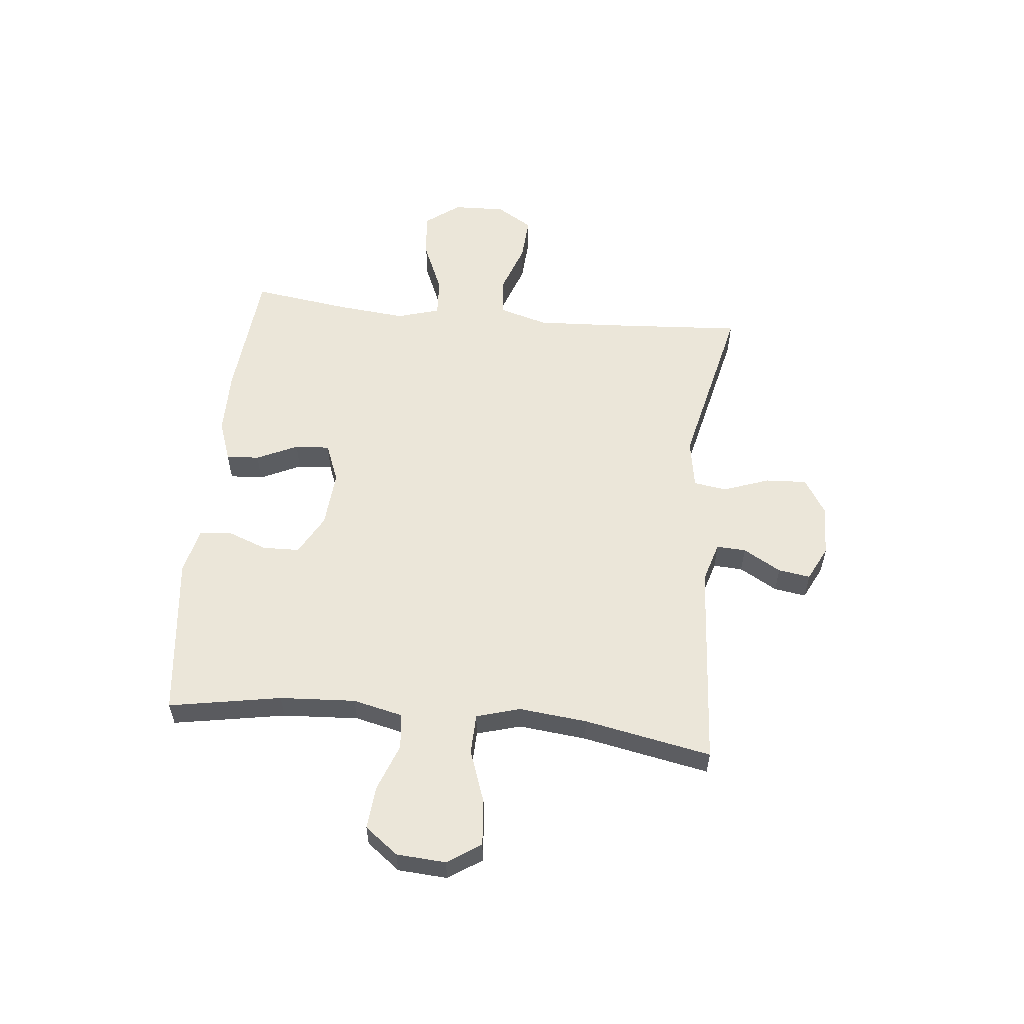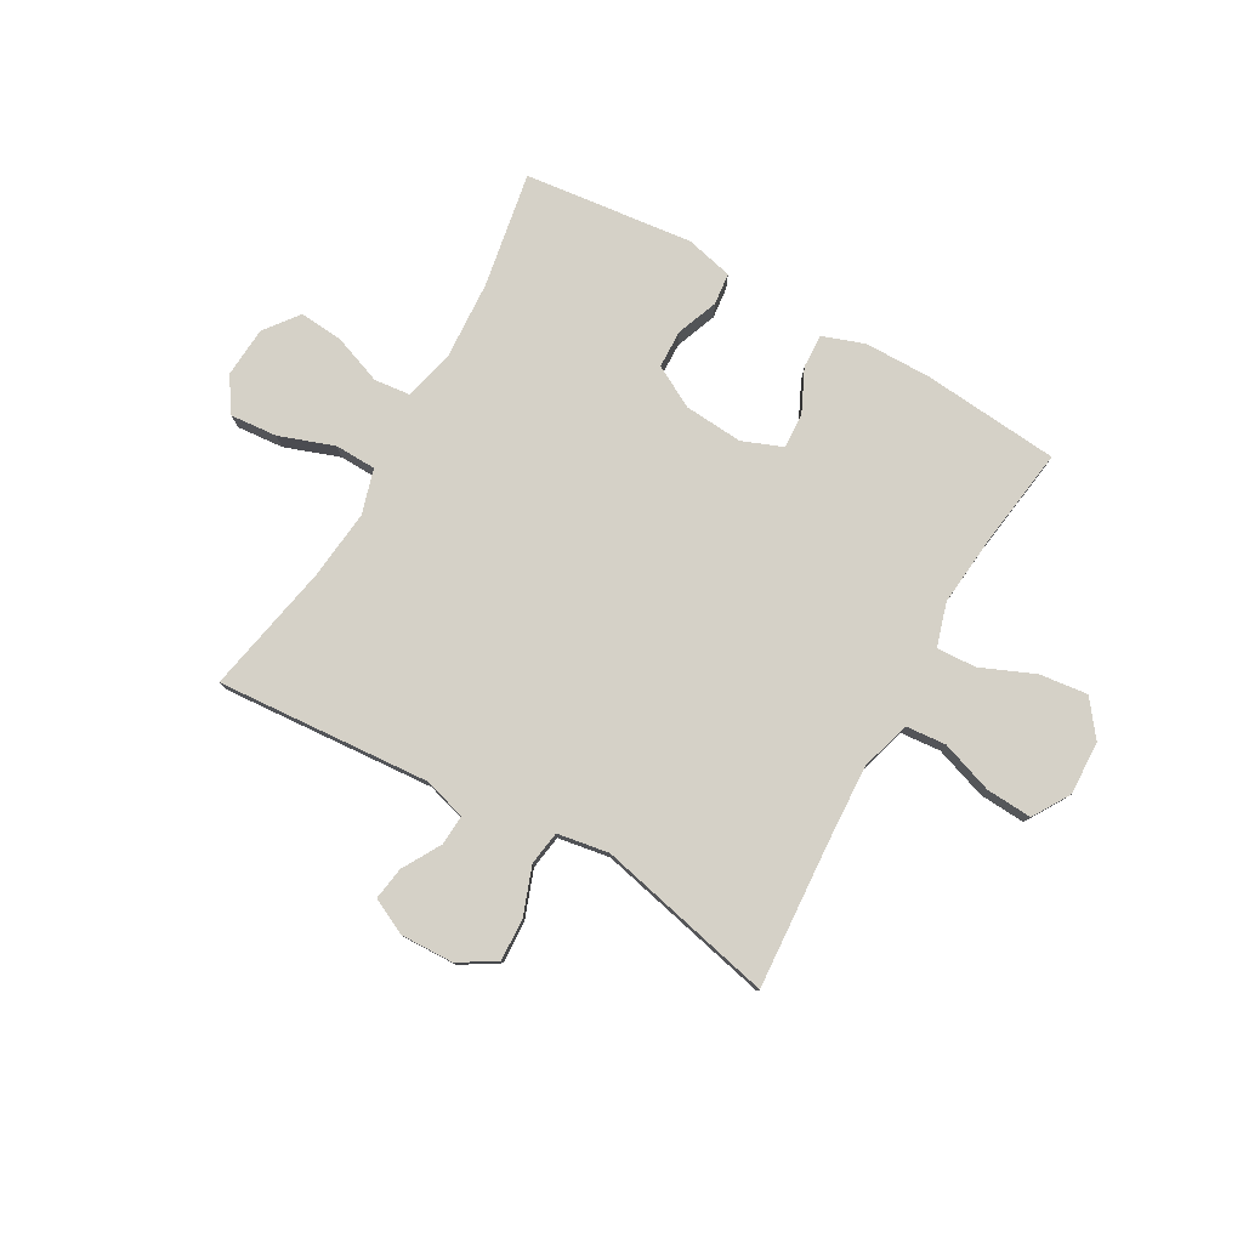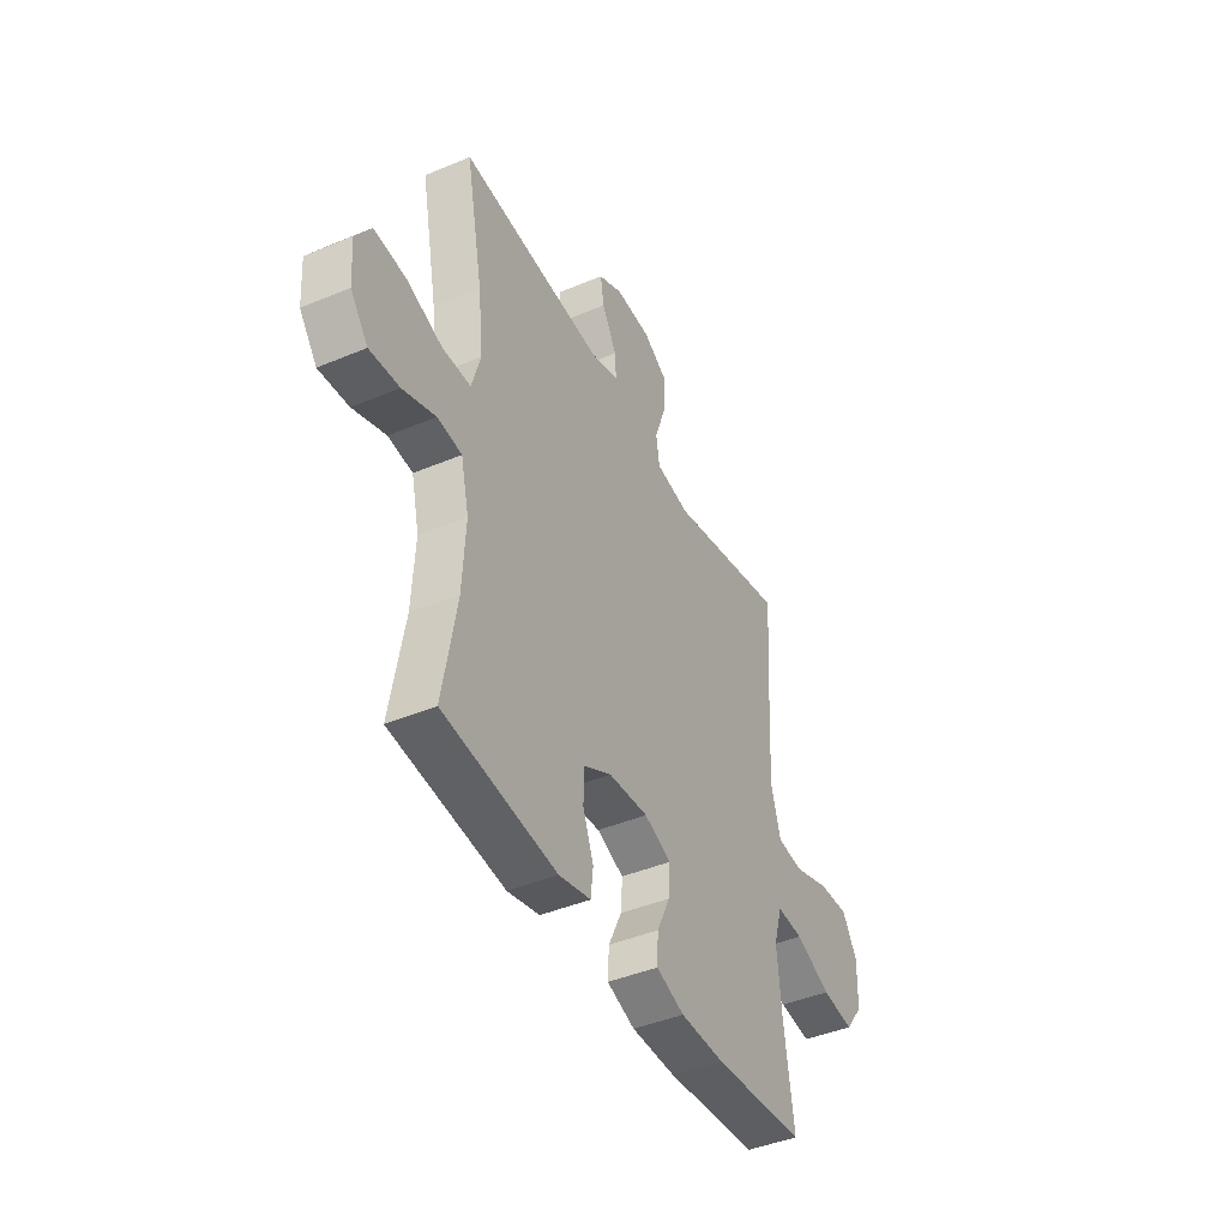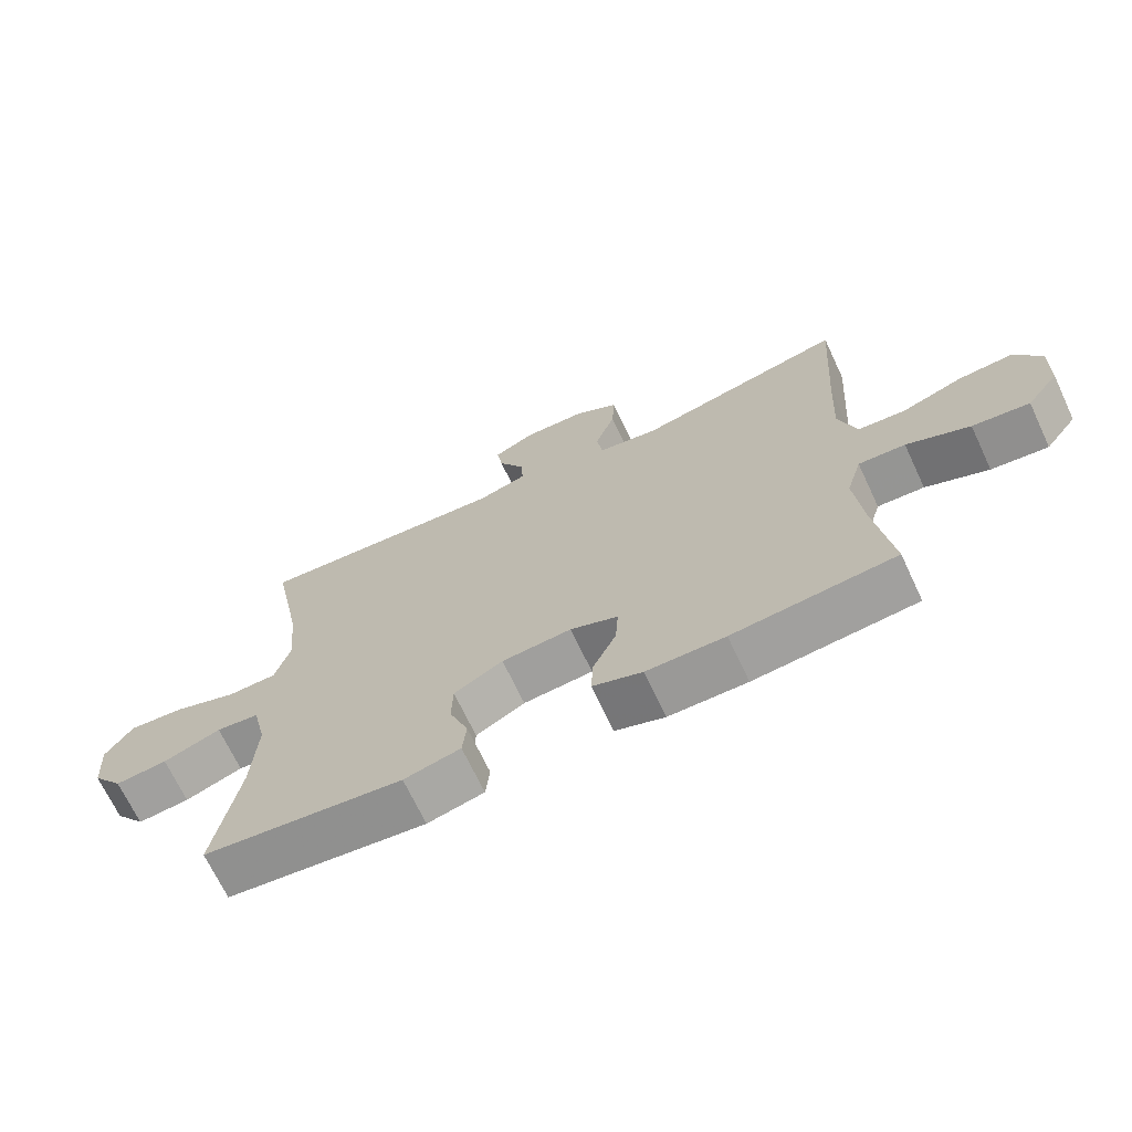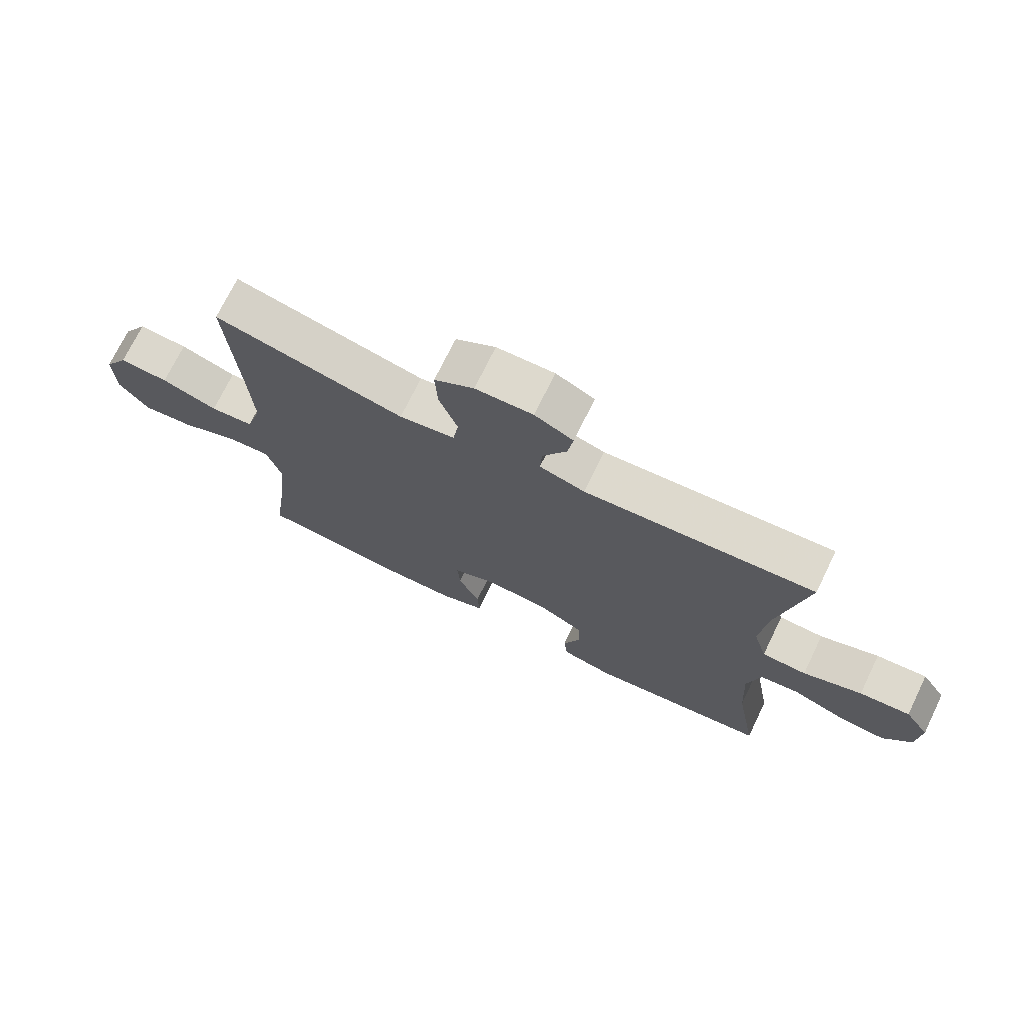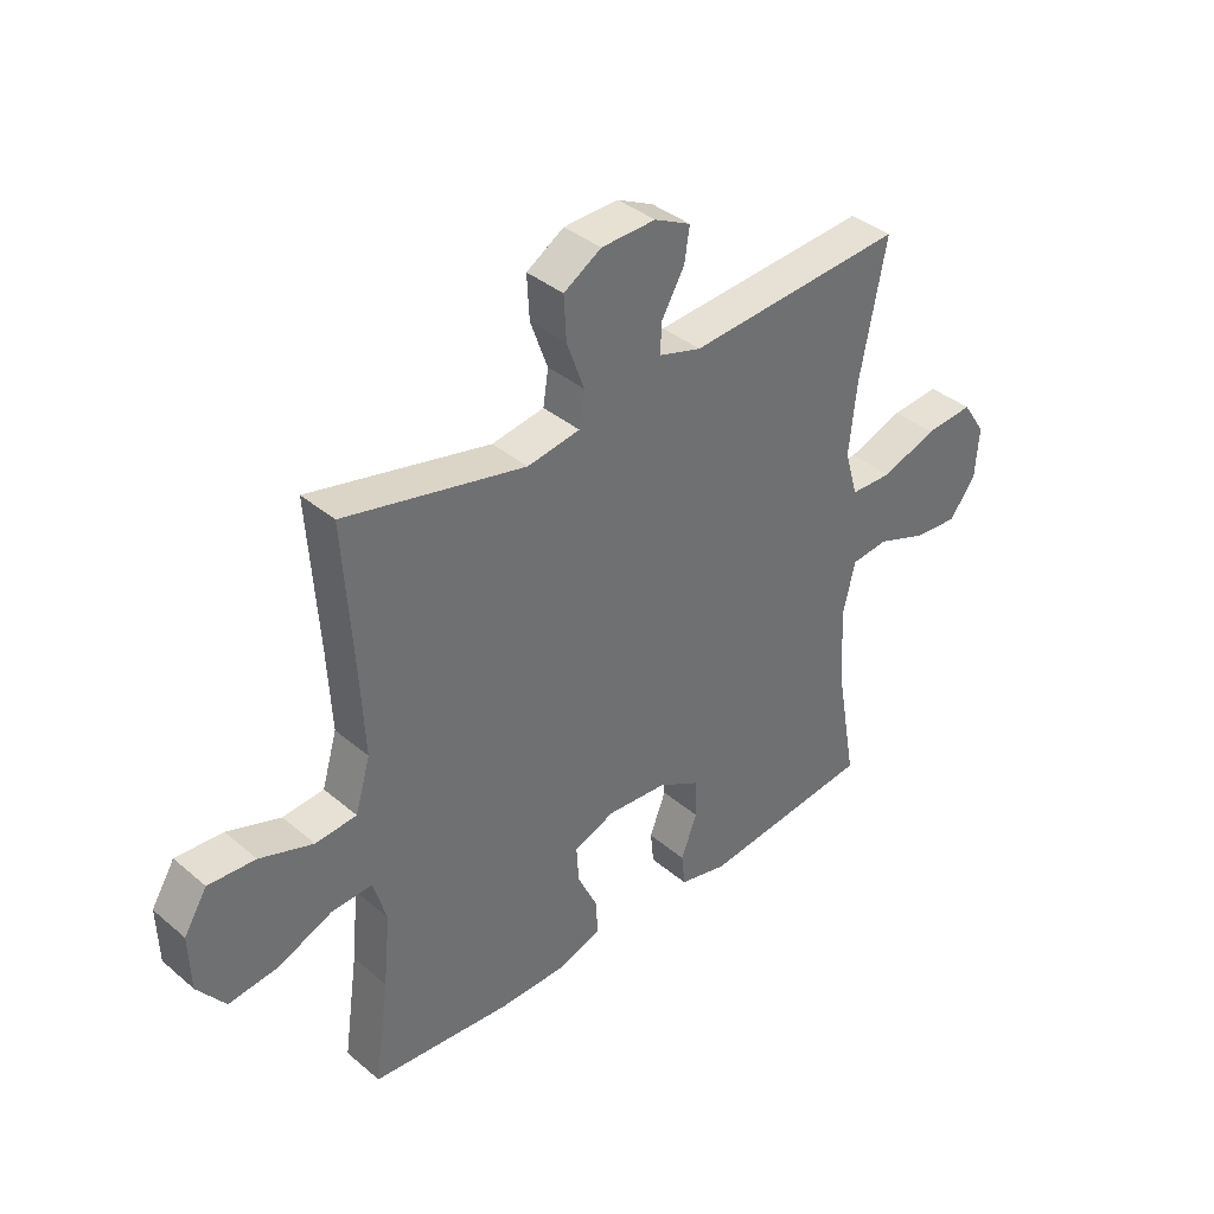
<metadata>
{"format":"obj","ext":"obj","renderer":"f3d","projection":"perspective","resolution":1024,"background":"white","views":[{"elev":56.4,"azim":-84.2,"up":"+Y"},{"elev":78.7,"azim":29.5,"up":"+Y"},{"elev":-43.0,"azim":-63.5,"up":"+Z"},{"elev":-69.2,"azim":25.2,"up":"+Z"},{"elev":72.3,"azim":-154.1,"up":"+Z"},{"elev":38.0,"azim":136.8,"up":"+Z"}]}
</metadata>
<code>
v -0.5 0.07 -0.5
v -0.464 0.07 -0.297
v -0.456 0.07 -0.16
v -0.477 0.07 -0.07
v -0.541 0.07 -0.063
v -0.627 0.07 -0.095
v -0.705 0.07 -0.102
v -0.751 0.07 -0.042
v -0.757 0.07 0.047
v -0.717 0.07 0.107
v -0.634 0.07 0.1
v -0.538 0.07 0.066
v -0.465 0.07 0.068
v -0.442 0.07 0.147
v -0.455 0.07 0.27
v -0.5 0.07 0.5
v -0.123 0.07 0.473
v -0.049 0.07 0.495
v -0.052 0.07 0.548
v -0.091 0.07 0.616
v -0.1 0.07 0.674
v -0.037 0.07 0.705
v 0.057 0.07 0.702
v 0.122 0.07 0.662
v 0.118 0.07 0.587
v 0.088 0.07 0.504
v 0.097 0.07 0.444
v 0.188 0.07 0.429
v 0.5 0.07 0.5
v 0.483 0.07 0.242
v 0.476 0.07 0.105
v 0.502 0.07 0.016
v 0.573 0.07 0.01
v 0.665 0.07 0.042
v 0.746 0.07 0.047
v 0.786 0.07 -0.018
v 0.783 0.07 -0.113
v 0.735 0.07 -0.176
v 0.65 0.07 -0.166
v 0.556 0.07 -0.126
v 0.486 0.07 -0.122
v 0.463 0.07 -0.199
v 0.475 0.07 -0.322
v 0.5 0.07 -0.5
v 0.258 0.07 -0.522
v 0.141 0.07 -0.521
v 0.067 0.07 -0.495
v 0.07 0.07 -0.435
v 0.105 0.07 -0.361
v 0.109 0.07 -0.298
v 0.038 0.07 -0.27
v -0.066 0.07 -0.278
v -0.139 0.07 -0.318
v -0.141 0.07 -0.385
v -0.113 0.07 -0.458
v -0.119 0.07 -0.514
v -0.203 0.07 -0.534
v -0.5 0 -0.5
v -0.464 0 -0.297
v -0.456 0 -0.16
v -0.477 0 -0.07
v -0.541 0 -0.063
v -0.627 0 -0.095
v -0.705 0 -0.102
v -0.751 0 -0.042
v -0.757 0 0.047
v -0.717 0 0.107
v -0.634 0 0.1
v -0.538 0 0.066
v -0.465 0 0.068
v -0.442 0 0.147
v -0.455 0 0.27
v -0.5 0 0.5
v -0.123 0 0.473
v -0.049 0 0.495
v -0.052 0 0.548
v -0.091 0 0.616
v -0.1 0 0.674
v -0.037 0 0.705
v 0.057 0 0.702
v 0.122 0 0.662
v 0.118 0 0.587
v 0.088 0 0.504
v 0.097 0 0.444
v 0.188 0 0.429
v 0.5 0 0.5
v 0.483 0 0.242
v 0.476 0 0.105
v 0.502 0 0.016
v 0.573 0 0.01
v 0.665 0 0.042
v 0.746 0 0.047
v 0.786 0 -0.018
v 0.783 0 -0.113
v 0.735 0 -0.176
v 0.65 0 -0.166
v 0.556 0 -0.126
v 0.486 0 -0.122
v 0.463 0 -0.199
v 0.475 0 -0.322
v 0.5 0 -0.5
v 0.258 0 -0.522
v 0.141 0 -0.521
v 0.067 0 -0.495
v 0.07 0 -0.435
v 0.105 0 -0.361
v 0.109 0 -0.298
v 0.038 0 -0.27
v -0.066 0 -0.278
v -0.139 0 -0.318
v -0.141 0 -0.385
v -0.113 0 -0.458
v -0.119 0 -0.514
v -0.203 0 -0.534
f 57 1 2
f 56 57 2
f 55 56 2
f 54 55 2
f 53 54 2 3
f 52 53 3 4
f 51 52 4
f 47 48 49
f 46 47 49
f 45 46 49
f 44 45 49
f 43 44 49
f 42 43 49 50
f 41 42 50 51
f 38 39 40
f 37 38 40
f 36 37 40
f 35 36 40
f 34 35 40
f 33 34 40
f 32 33 40 41
f 41 51 4
f 32 41 4
f 31 32 4
f 28 29 30
f 31 4 5
f 30 31 5
f 28 30 5
f 27 28 5
f 24 25 26
f 23 24 26
f 22 23 26
f 21 22 26
f 20 21 26
f 19 20 26
f 18 19 26 27
f 15 16 17
f 17 18 27
f 15 17 27
f 14 15 27
f 10 11 12
f 9 10 12
f 8 9 12
f 7 8 12
f 6 7 12
f 5 6 12
f 5 12 13
f 27 5 13
f 13 14 27
f 59 58 114
f 59 114 113
f 59 113 112
f 59 112 111
f 60 59 111 110
f 61 60 110 109
f 61 109 108
f 106 105 104
f 106 104 103
f 106 103 102
f 106 102 101
f 106 101 100
f 107 106 100 99
f 108 107 99 98
f 97 96 95
f 97 95 94
f 97 94 93
f 97 93 92
f 97 92 91
f 97 91 90
f 98 97 90 89
f 61 108 98
f 61 98 89
f 61 89 88
f 87 86 85
f 62 61 88
f 62 88 87
f 62 87 85
f 62 85 84
f 83 82 81
f 83 81 80
f 83 80 79
f 83 79 78
f 83 78 77
f 83 77 76
f 84 83 76 75
f 74 73 72
f 84 75 74
f 84 74 72
f 84 72 71
f 69 68 67
f 69 67 66
f 69 66 65
f 69 65 64
f 69 64 63
f 69 63 62
f 70 69 62
f 70 62 84
f 84 71 70
f 1 58 59 2
f 2 59 60 3
f 3 60 61 4
f 4 61 62 5
f 5 62 63 6
f 6 63 64 7
f 7 64 65 8
f 8 65 66 9
f 9 66 67 10
f 10 67 68 11
f 11 68 69 12
f 12 69 70 13
f 13 70 71 14
f 14 71 72 15
f 15 72 73 16
f 16 73 74 17
f 17 74 75 18
f 18 75 76 19
f 19 76 77 20
f 20 77 78 21
f 21 78 79 22
f 22 79 80 23
f 23 80 81 24
f 24 81 82 25
f 25 82 83 26
f 26 83 84 27
f 27 84 85 28
f 28 85 86 29
f 29 86 87 30
f 30 87 88 31
f 31 88 89 32
f 32 89 90 33
f 33 90 91 34
f 34 91 92 35
f 35 92 93 36
f 36 93 94 37
f 37 94 95 38
f 38 95 96 39
f 39 96 97 40
f 40 97 98 41
f 41 98 99 42
f 42 99 100 43
f 43 100 101 44
f 44 101 102 45
f 45 102 103 46
f 46 103 104 47
f 47 104 105 48
f 48 105 106 49
f 49 106 107 50
f 50 107 108 51
f 51 108 109 52
f 52 109 110 53
f 53 110 111 54
f 54 111 112 55
f 55 112 113 56
f 56 113 114 57
f 57 114 58 1

</code>
